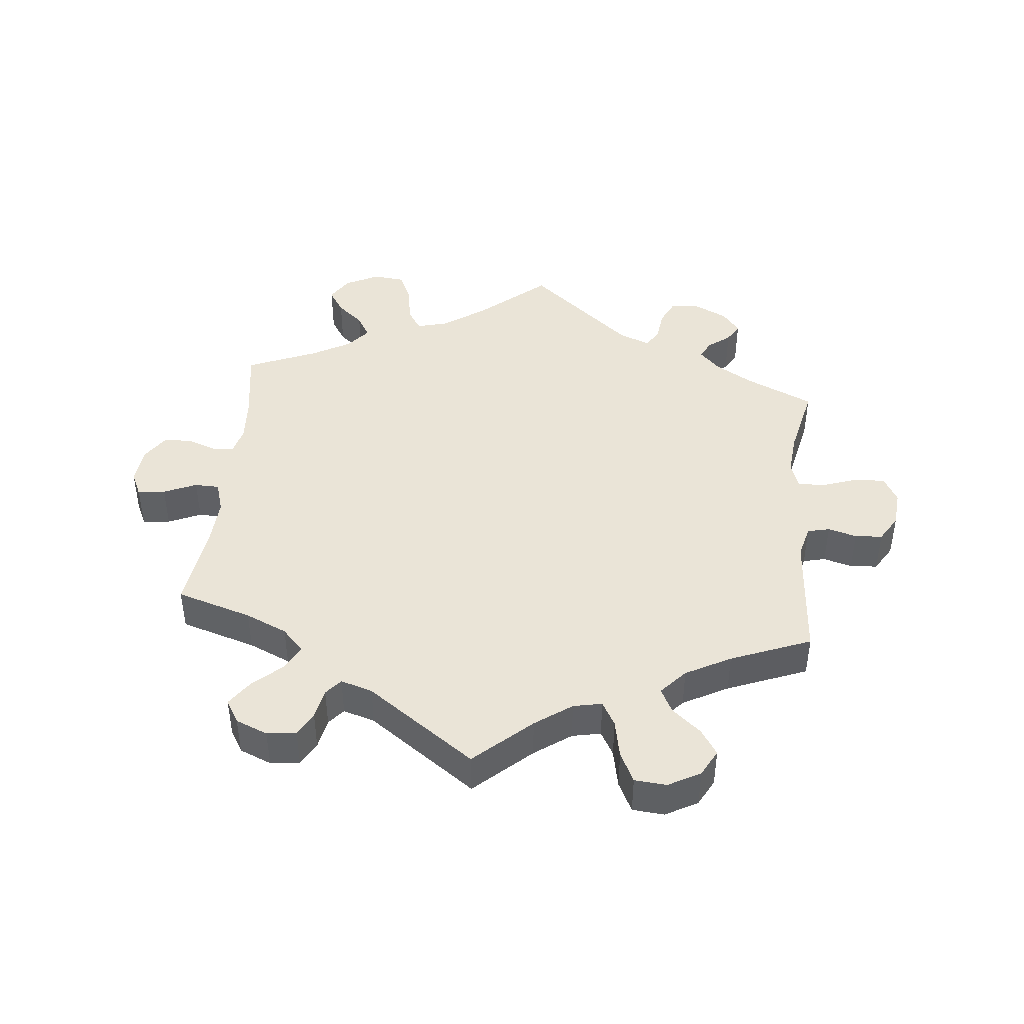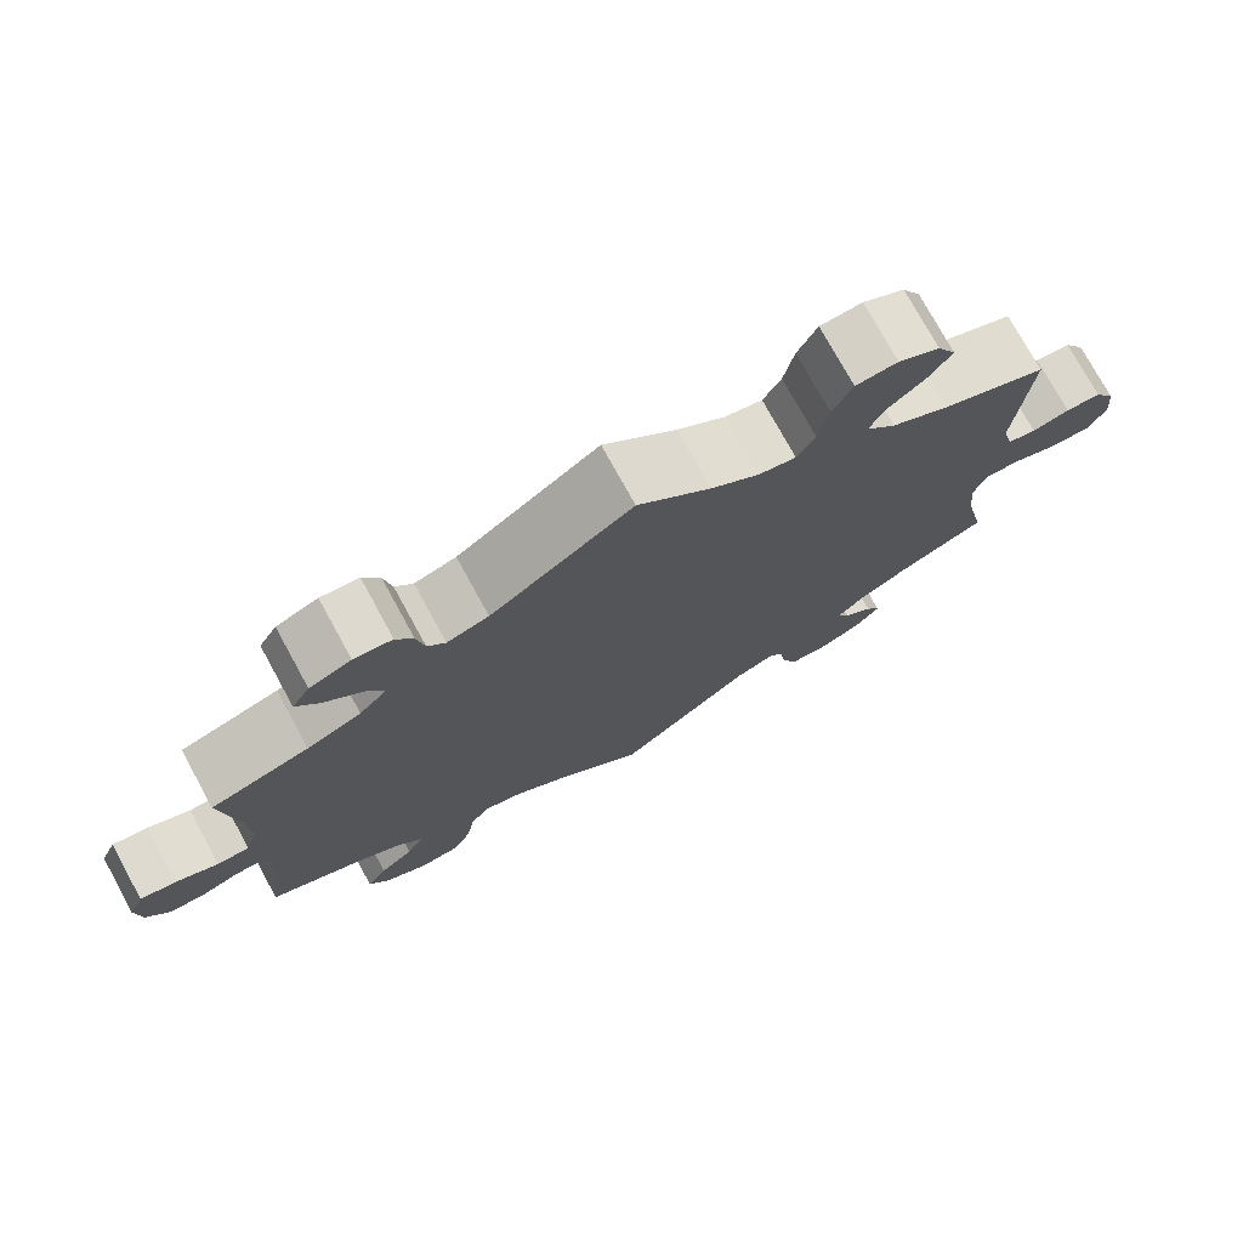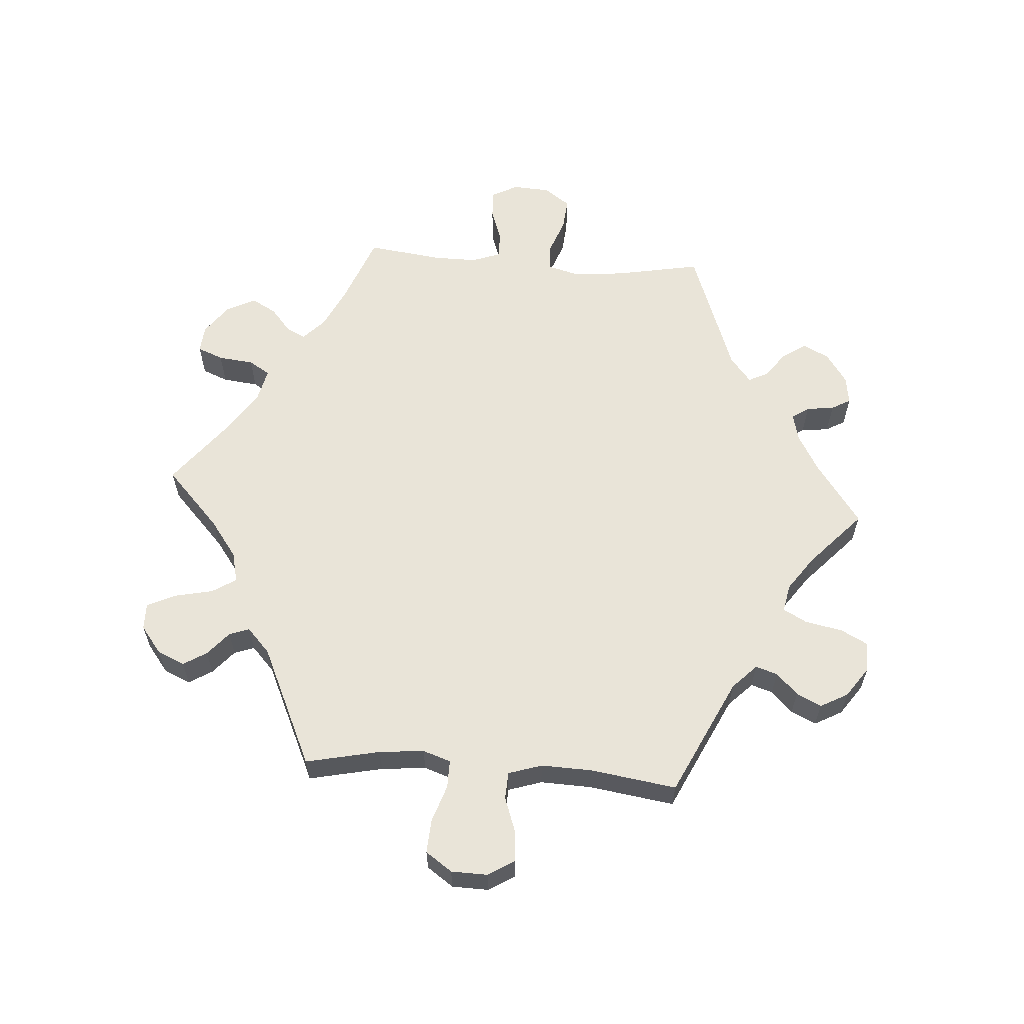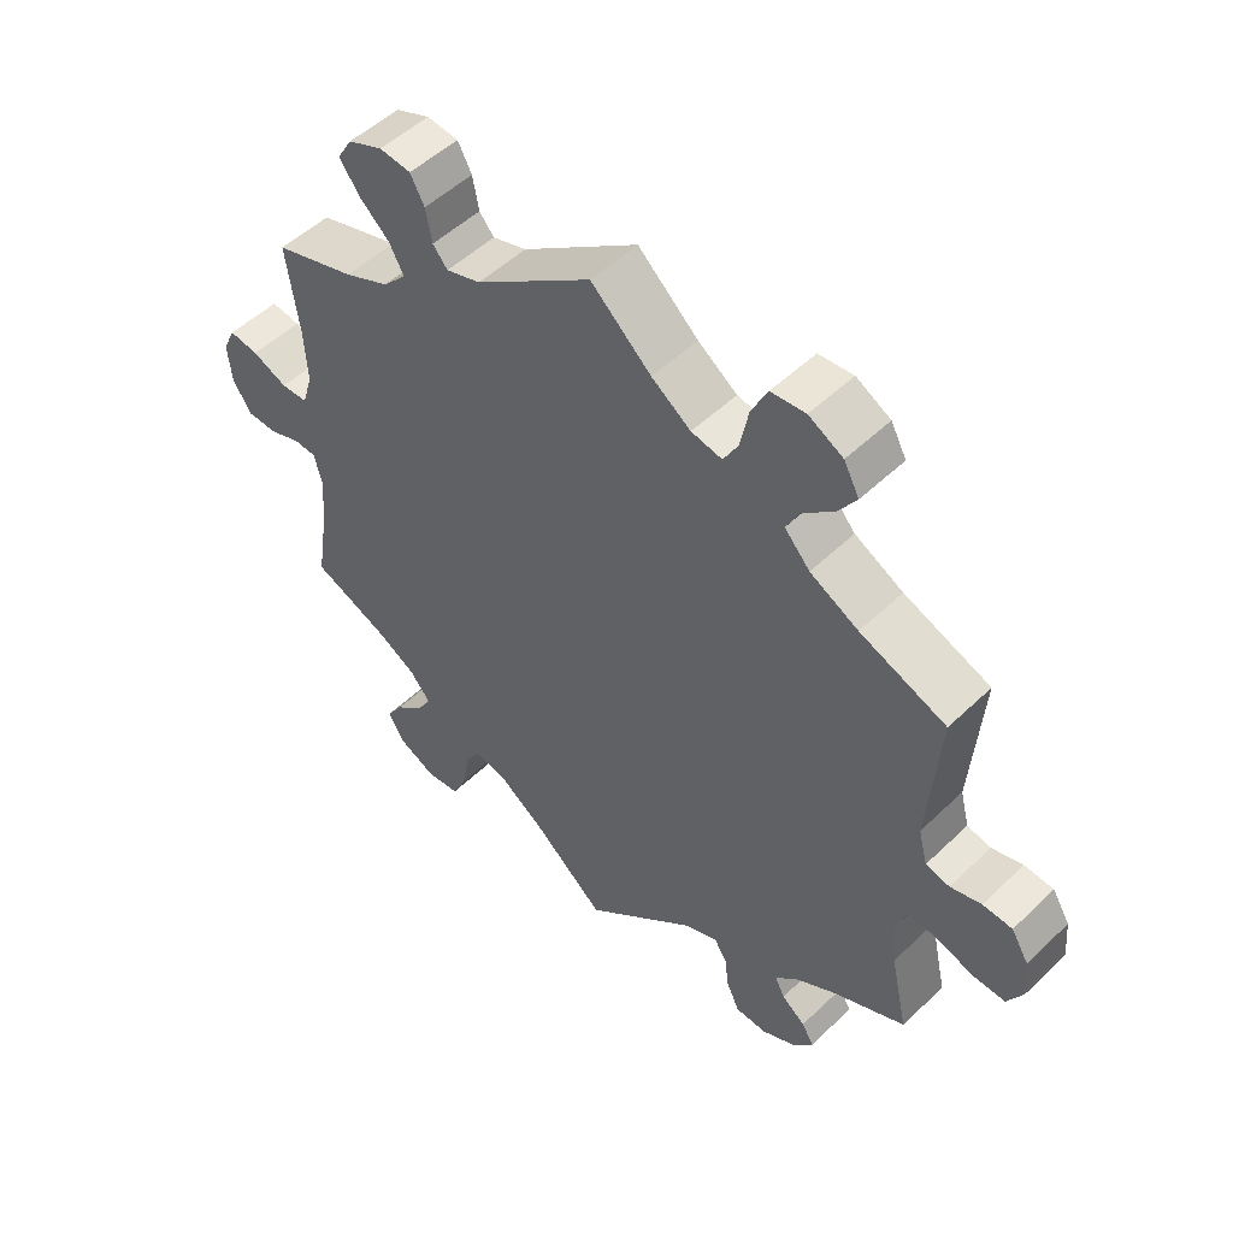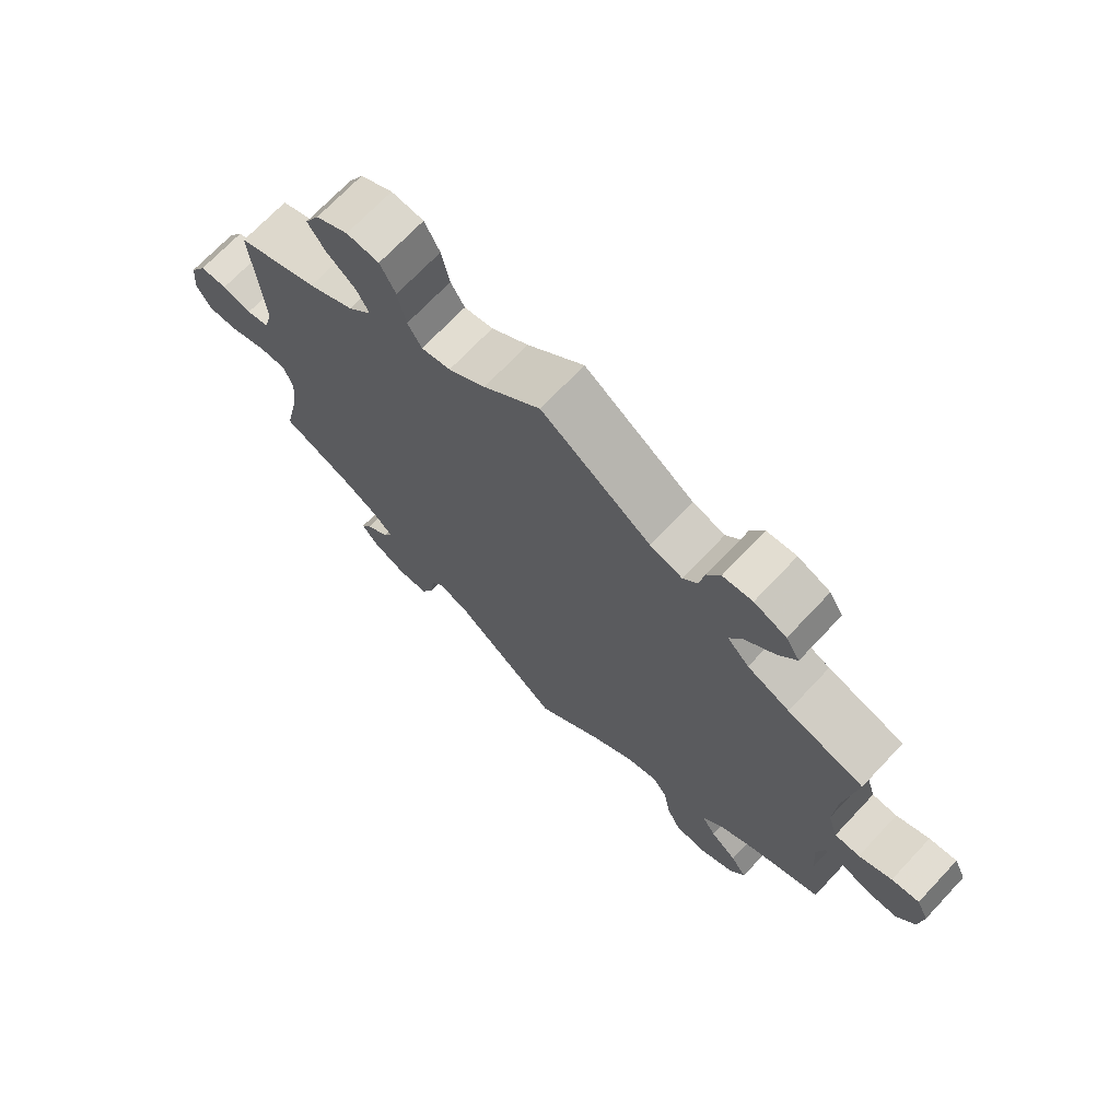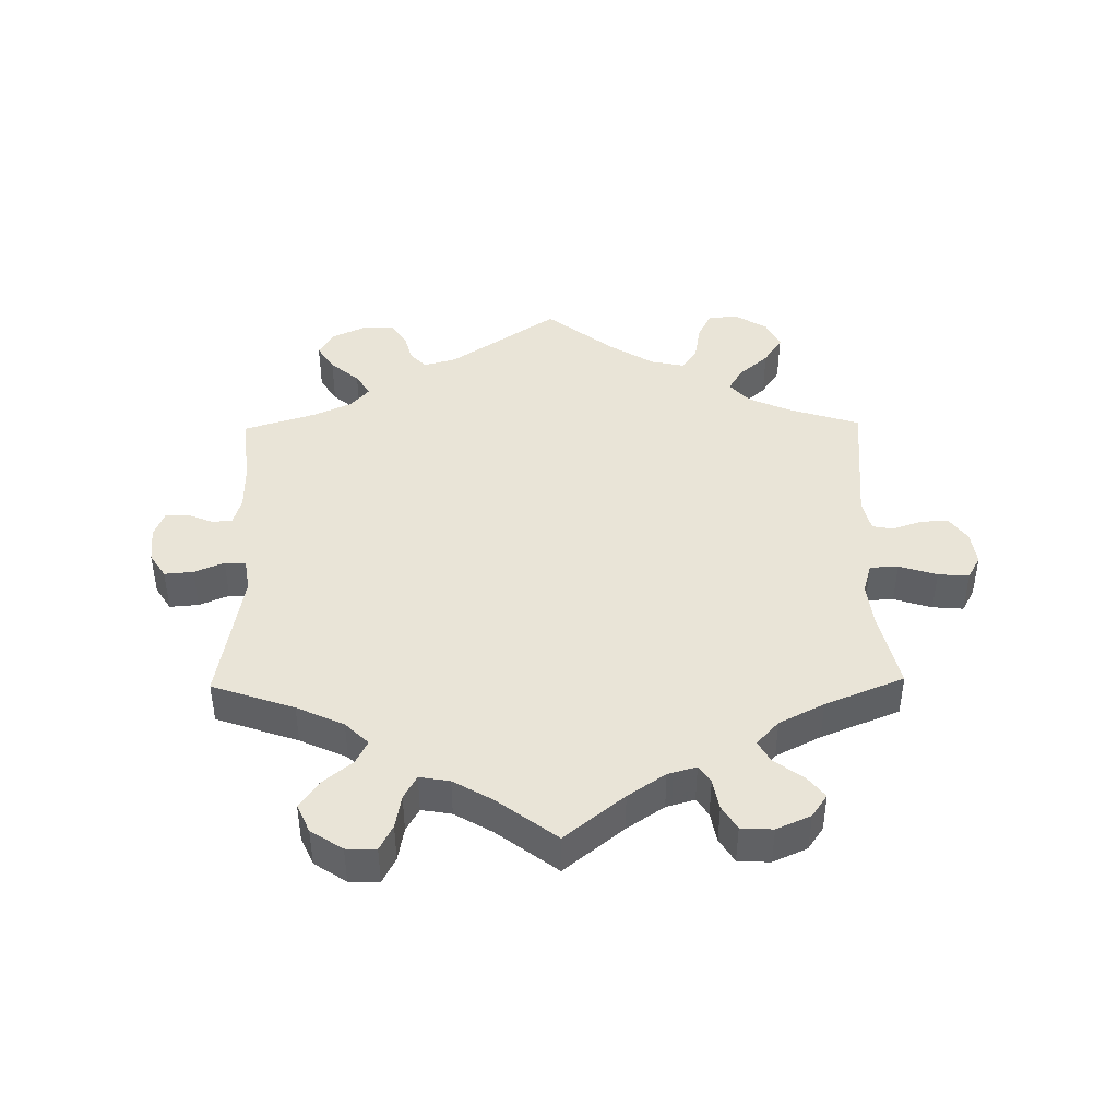
<metadata>
{"format":"obj","ext":"obj","renderer":"f3d","projection":"perspective","resolution":1024,"background":"white","views":[{"elev":43.7,"azim":5.8,"up":"+Y"},{"elev":75.4,"azim":-28.7,"up":"+Z"},{"elev":60.5,"azim":34.2,"up":"+Y"},{"elev":51.1,"azim":43.9,"up":"+Z"},{"elev":70.6,"azim":-136.7,"up":"+Z"},{"elev":43.2,"azim":-120.9,"up":"+Y"}]}
</metadata>
<code>
v 0.486 0.07 0.092
v 0.499 0.07 0.042
v 0.533 0.07 0.034
v 0.577 0.07 0.046
v 0.619 0.07 0.043
v 0.644 0.07 0.002
v 0.649 0.07 -0.054
v 0.627 0.07 -0.094
v 0.58 0.07 -0.092
v 0.525 0.07 -0.073
v 0.484 0.07 -0.072
v 0.47 0.07 -0.113
v 0.476 0.07 -0.177
v 0.501 0.07 -0.289
v 0.397 0.07 -0.336
v 0.339 0.07 -0.37
v 0.308 0.07 -0.402
v 0.322 0.07 -0.43
v 0.356 0.07 -0.456
v 0.373 0.07 -0.485
v 0.346 0.07 -0.519
v 0.296 0.07 -0.543
v 0.251 0.07 -0.541
v 0.232 0.07 -0.501
v 0.226 0.07 -0.452
v 0.208 0.07 -0.425
v 0.161 0.07 -0.443
v 0 0.07 -0.578
v -0.101 0.07 -0.491
v -0.166 0.07 -0.445
v -0.214 0.07 -0.432
v -0.236 0.07 -0.465
v -0.246 0.07 -0.524
v -0.267 0.07 -0.569
v -0.315 0.07 -0.574
v -0.367 0.07 -0.548
v -0.391 0.07 -0.509
v -0.367 0.07 -0.472
v -0.327 0.07 -0.438
v -0.306 0.07 -0.403
v -0.336 0.07 -0.367
v -0.394 0.07 -0.334
v -0.501 0.07 -0.289
v -0.483 0.07 -0.174
v -0.478 0.07 -0.105
v -0.489 0.07 -0.061
v -0.521 0.07 -0.059
v -0.566 0.07 -0.075
v -0.609 0.07 -0.074
v -0.636 0.07 -0.033
v -0.642 0.07 0.024
v -0.624 0.07 0.062
v -0.582 0.07 0.056
v -0.532 0.07 0.034
v -0.494 0.07 0.035
v -0.479 0.07 0.083
v -0.483 0.07 0.16
v -0.501 0.07 0.289
v -0.385 0.07 0.324
v -0.321 0.07 0.352
v -0.288 0.07 0.387
v -0.308 0.07 0.425
v -0.353 0.07 0.466
v -0.38 0.07 0.505
v -0.359 0.07 0.54
v -0.31 0.07 0.56
v -0.265 0.07 0.555
v -0.245 0.07 0.518
v -0.236 0.07 0.471
v -0.215 0.07 0.446
v -0.166 0.07 0.461
v 0 0.07 0.578
v 0.086 0.07 0.5
v 0.142 0.07 0.46
v 0.186 0.07 0.451
v 0.207 0.07 0.488
v 0.219 0.07 0.547
v 0.242 0.07 0.593
v 0.291 0.07 0.597
v 0.34 0.07 0.57
v 0.362 0.07 0.529
v 0.336 0.07 0.49
v 0.292 0.07 0.453
v 0.273 0.07 0.416
v 0.309 0.07 0.376
v 0.378 0.07 0.339
v 0.501 0.07 0.29
v 0.486 0 0.092
v 0.499 0 0.042
v 0.533 0 0.034
v 0.577 0 0.046
v 0.619 0 0.043
v 0.644 0 0.002
v 0.649 0 -0.054
v 0.627 0 -0.094
v 0.58 0 -0.092
v 0.525 0 -0.073
v 0.484 0 -0.072
v 0.47 0 -0.113
v 0.476 0 -0.177
v 0.501 0 -0.289
v 0.397 0 -0.336
v 0.339 0 -0.37
v 0.308 0 -0.402
v 0.322 0 -0.43
v 0.356 0 -0.456
v 0.373 0 -0.485
v 0.346 0 -0.519
v 0.296 0 -0.543
v 0.251 0 -0.541
v 0.232 0 -0.501
v 0.226 0 -0.452
v 0.208 0 -0.425
v 0.161 0 -0.443
v 0 0 -0.578
v -0.101 0 -0.491
v -0.166 0 -0.445
v -0.214 0 -0.432
v -0.236 0 -0.465
v -0.246 0 -0.524
v -0.267 0 -0.569
v -0.315 0 -0.574
v -0.367 0 -0.548
v -0.391 0 -0.509
v -0.367 0 -0.472
v -0.327 0 -0.438
v -0.306 0 -0.403
v -0.336 0 -0.367
v -0.394 0 -0.334
v -0.501 0 -0.289
v -0.483 0 -0.174
v -0.478 0 -0.105
v -0.489 0 -0.061
v -0.521 0 -0.059
v -0.566 0 -0.075
v -0.609 0 -0.074
v -0.636 0 -0.033
v -0.642 0 0.024
v -0.624 0 0.062
v -0.582 0 0.056
v -0.532 0 0.034
v -0.494 0 0.035
v -0.479 0 0.083
v -0.483 0 0.16
v -0.501 0 0.289
v -0.385 0 0.324
v -0.321 0 0.352
v -0.288 0 0.387
v -0.308 0 0.425
v -0.353 0 0.466
v -0.38 0 0.505
v -0.359 0 0.54
v -0.31 0 0.56
v -0.265 0 0.555
v -0.245 0 0.518
v -0.236 0 0.471
v -0.215 0 0.446
v -0.166 0 0.461
v 0 0 0.578
v 0.086 0 0.5
v 0.142 0 0.46
v 0.186 0 0.451
v 0.207 0 0.488
v 0.219 0 0.547
v 0.242 0 0.593
v 0.291 0 0.597
v 0.34 0 0.57
v 0.362 0 0.529
v 0.336 0 0.49
v 0.292 0 0.453
v 0.273 0 0.416
v 0.309 0 0.376
v 0.378 0 0.339
v 0.501 0 0.29
f 86 87 1
f 85 86 1 2
f 84 85 2
f 80 81 82 83
f 80 83 84
f 79 80 84
f 76 77 78 79
f 75 76 79 84
f 74 75 84 2
f 71 72 73
f 70 71 73 74
f 66 67 68 69
f 64 65 66 69
f 62 63 64 69
f 61 62 69 70
f 60 61 70 74
f 57 58 59
f 56 57 59 60
f 55 56 60 74
f 51 52 53 54
f 51 54 55
f 50 51 55
f 47 48 49 50
f 46 47 50 55
f 45 46 55 74
f 42 43 44
f 41 42 44 45
f 40 41 45 74
f 36 37 38 39
f 36 39 40
f 32 33 34 35
f 31 32 35 36
f 27 28 29
f 26 27 29 30
f 22 23 24 25
f 22 25 26
f 21 22 26
f 18 19 20 21
f 17 18 21 26
f 16 17 26 30
f 13 14 15
f 12 13 15 16
f 11 12 16 30
f 7 8 9 10
f 7 10 11
f 6 7 11
f 3 4 5 6
f 2 3 6 11
f 31 36 40 74
f 30 31 74
f 2 11 30 74
f 88 174 173
f 89 88 173 172
f 89 172 171
f 170 169 168 167
f 171 170 167
f 171 167 166
f 166 165 164 163
f 171 166 163 162
f 89 171 162 161
f 160 159 158
f 161 160 158 157
f 156 155 154 153
f 156 153 152 151
f 156 151 150 149
f 157 156 149 148
f 161 157 148 147
f 146 145 144
f 147 146 144 143
f 161 147 143 142
f 141 140 139 138
f 142 141 138
f 142 138 137
f 137 136 135 134
f 142 137 134 133
f 161 142 133 132
f 131 130 129
f 132 131 129 128
f 161 132 128 127
f 126 125 124 123
f 127 126 123
f 122 121 120 119
f 123 122 119 118
f 116 115 114
f 117 116 114 113
f 112 111 110 109
f 113 112 109
f 113 109 108
f 108 107 106 105
f 113 108 105 104
f 117 113 104 103
f 102 101 100
f 103 102 100 99
f 117 103 99 98
f 97 96 95 94
f 98 97 94
f 98 94 93
f 93 92 91 90
f 98 93 90 89
f 161 127 123 118
f 161 118 117
f 161 117 98 89
f 1 88 89 2
f 2 89 90 3
f 3 90 91 4
f 4 91 92 5
f 5 92 93 6
f 6 93 94 7
f 7 94 95 8
f 8 95 96 9
f 9 96 97 10
f 10 97 98 11
f 11 98 99 12
f 12 99 100 13
f 13 100 101 14
f 14 101 102 15
f 15 102 103 16
f 16 103 104 17
f 17 104 105 18
f 18 105 106 19
f 19 106 107 20
f 20 107 108 21
f 21 108 109 22
f 22 109 110 23
f 23 110 111 24
f 24 111 112 25
f 25 112 113 26
f 26 113 114 27
f 27 114 115 28
f 28 115 116 29
f 29 116 117 30
f 30 117 118 31
f 31 118 119 32
f 32 119 120 33
f 33 120 121 34
f 34 121 122 35
f 35 122 123 36
f 36 123 124 37
f 37 124 125 38
f 38 125 126 39
f 39 126 127 40
f 40 127 128 41
f 41 128 129 42
f 42 129 130 43
f 43 130 131 44
f 44 131 132 45
f 45 132 133 46
f 46 133 134 47
f 47 134 135 48
f 48 135 136 49
f 49 136 137 50
f 50 137 138 51
f 51 138 139 52
f 52 139 140 53
f 53 140 141 54
f 54 141 142 55
f 55 142 143 56
f 56 143 144 57
f 57 144 145 58
f 58 145 146 59
f 59 146 147 60
f 60 147 148 61
f 61 148 149 62
f 62 149 150 63
f 63 150 151 64
f 64 151 152 65
f 65 152 153 66
f 66 153 154 67
f 67 154 155 68
f 68 155 156 69
f 69 156 157 70
f 70 157 158 71
f 71 158 159 72
f 72 159 160 73
f 73 160 161 74
f 74 161 162 75
f 75 162 163 76
f 76 163 164 77
f 77 164 165 78
f 78 165 166 79
f 79 166 167 80
f 80 167 168 81
f 81 168 169 82
f 82 169 170 83
f 83 170 171 84
f 84 171 172 85
f 85 172 173 86
f 86 173 174 87
f 87 174 88 1

</code>
